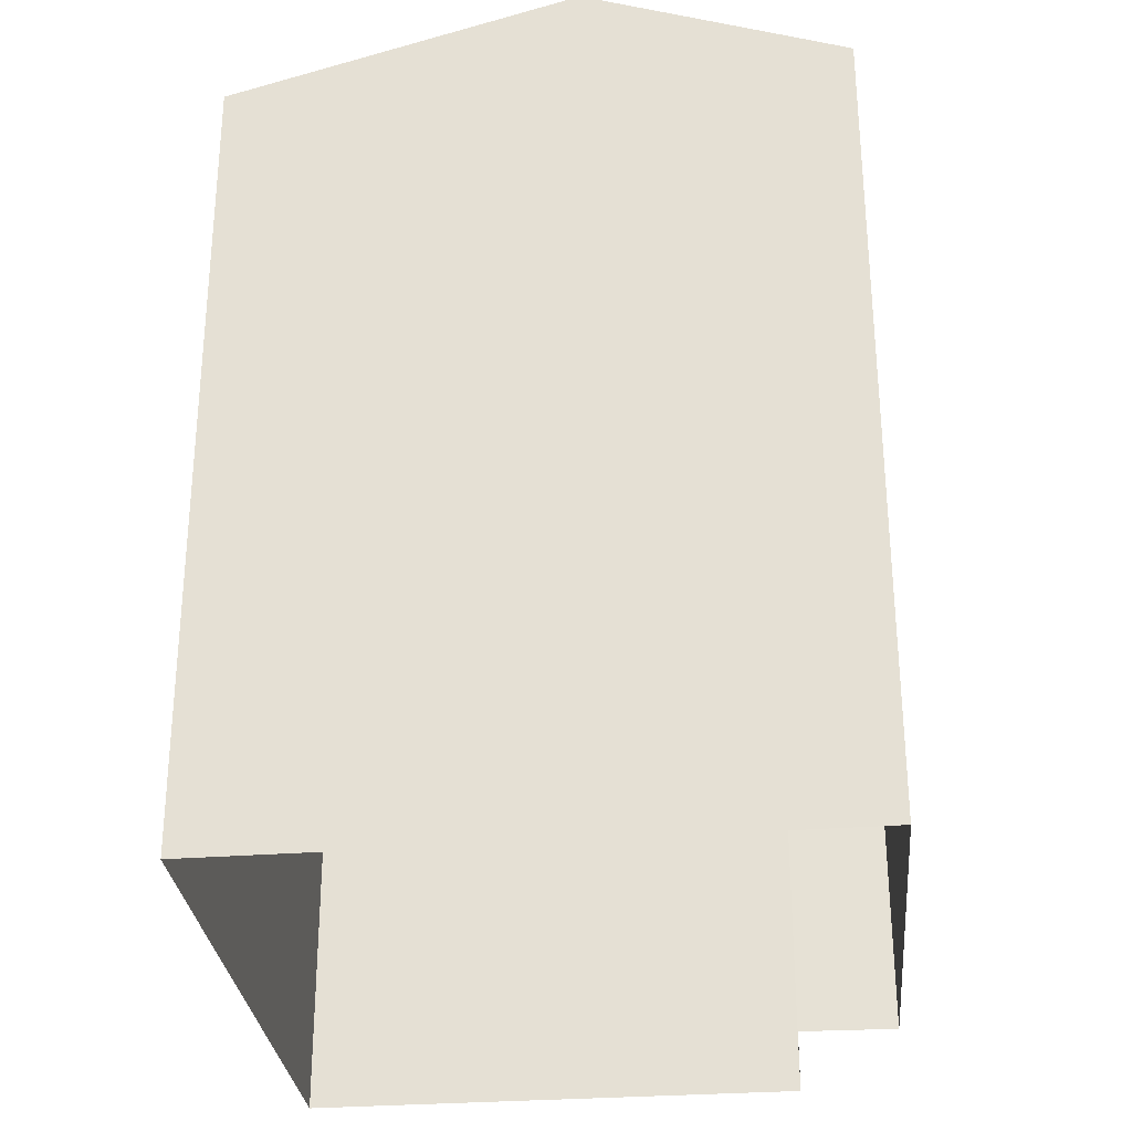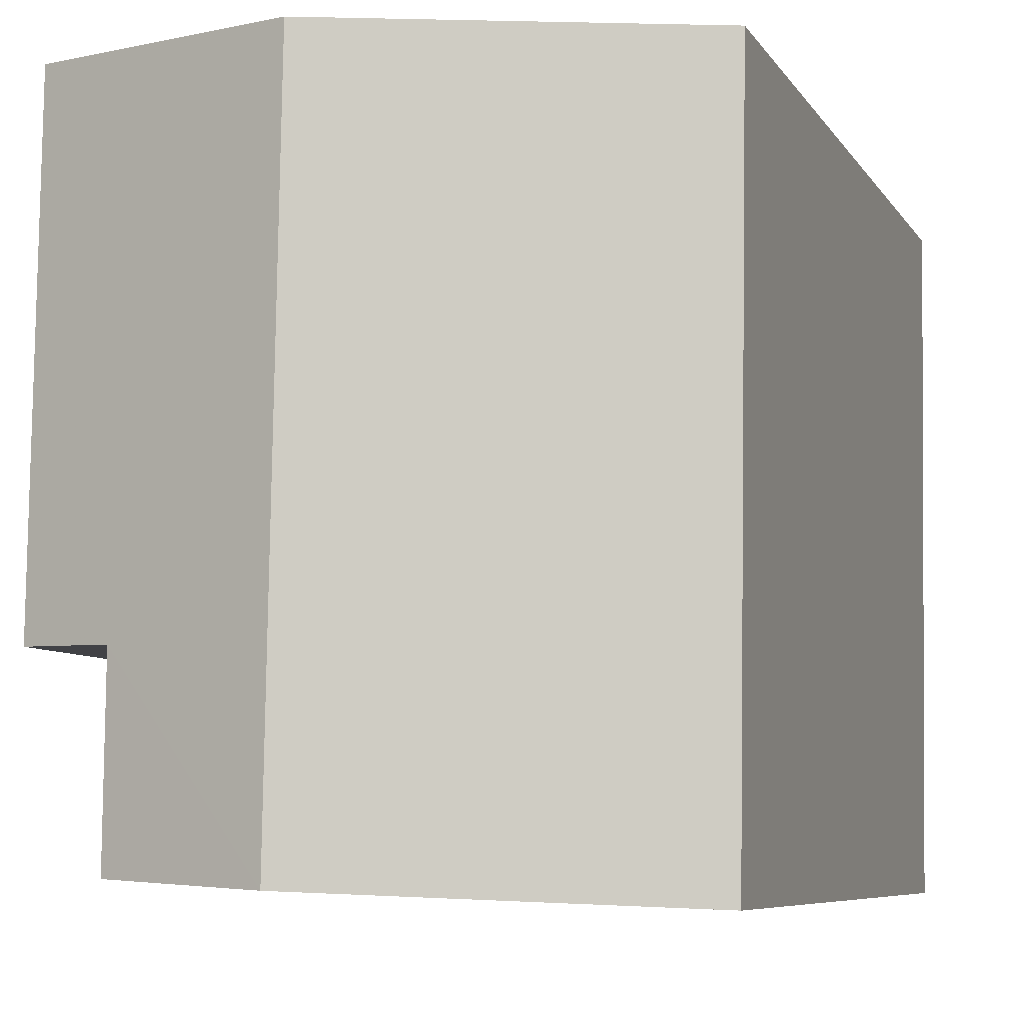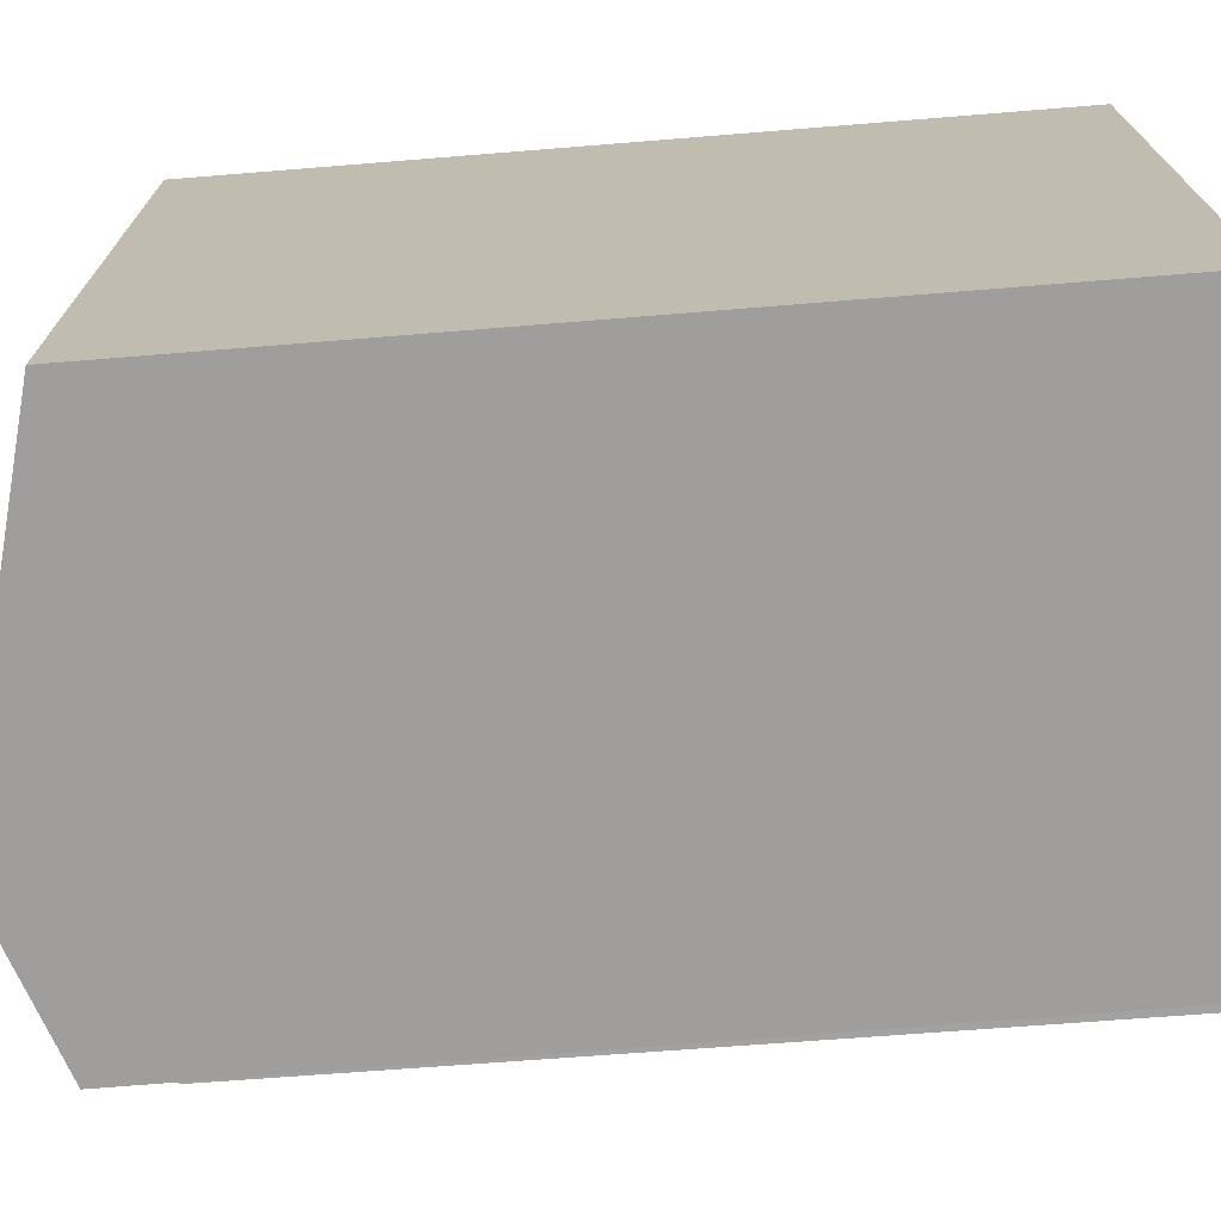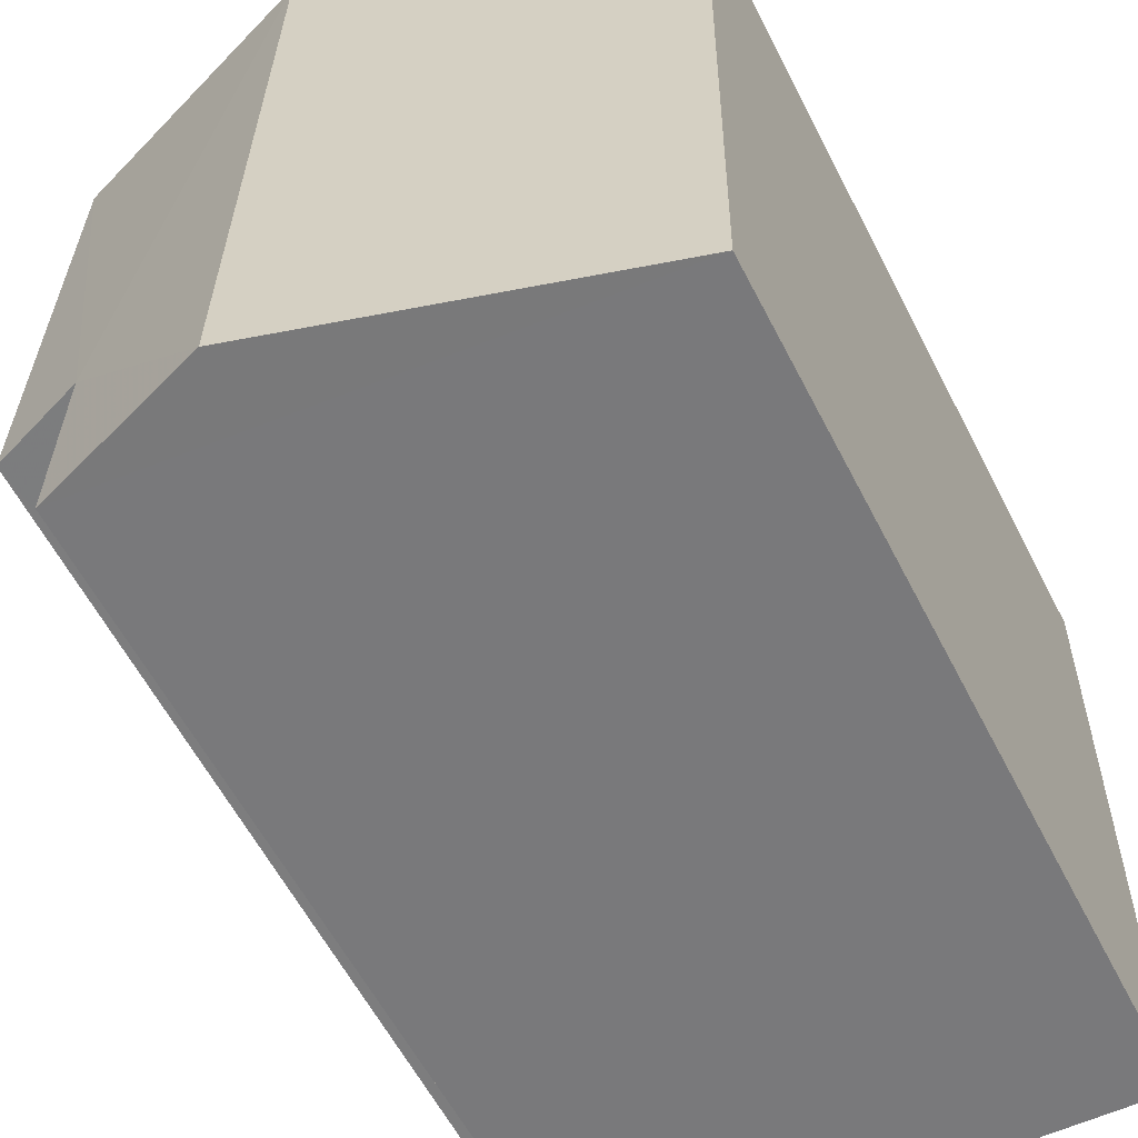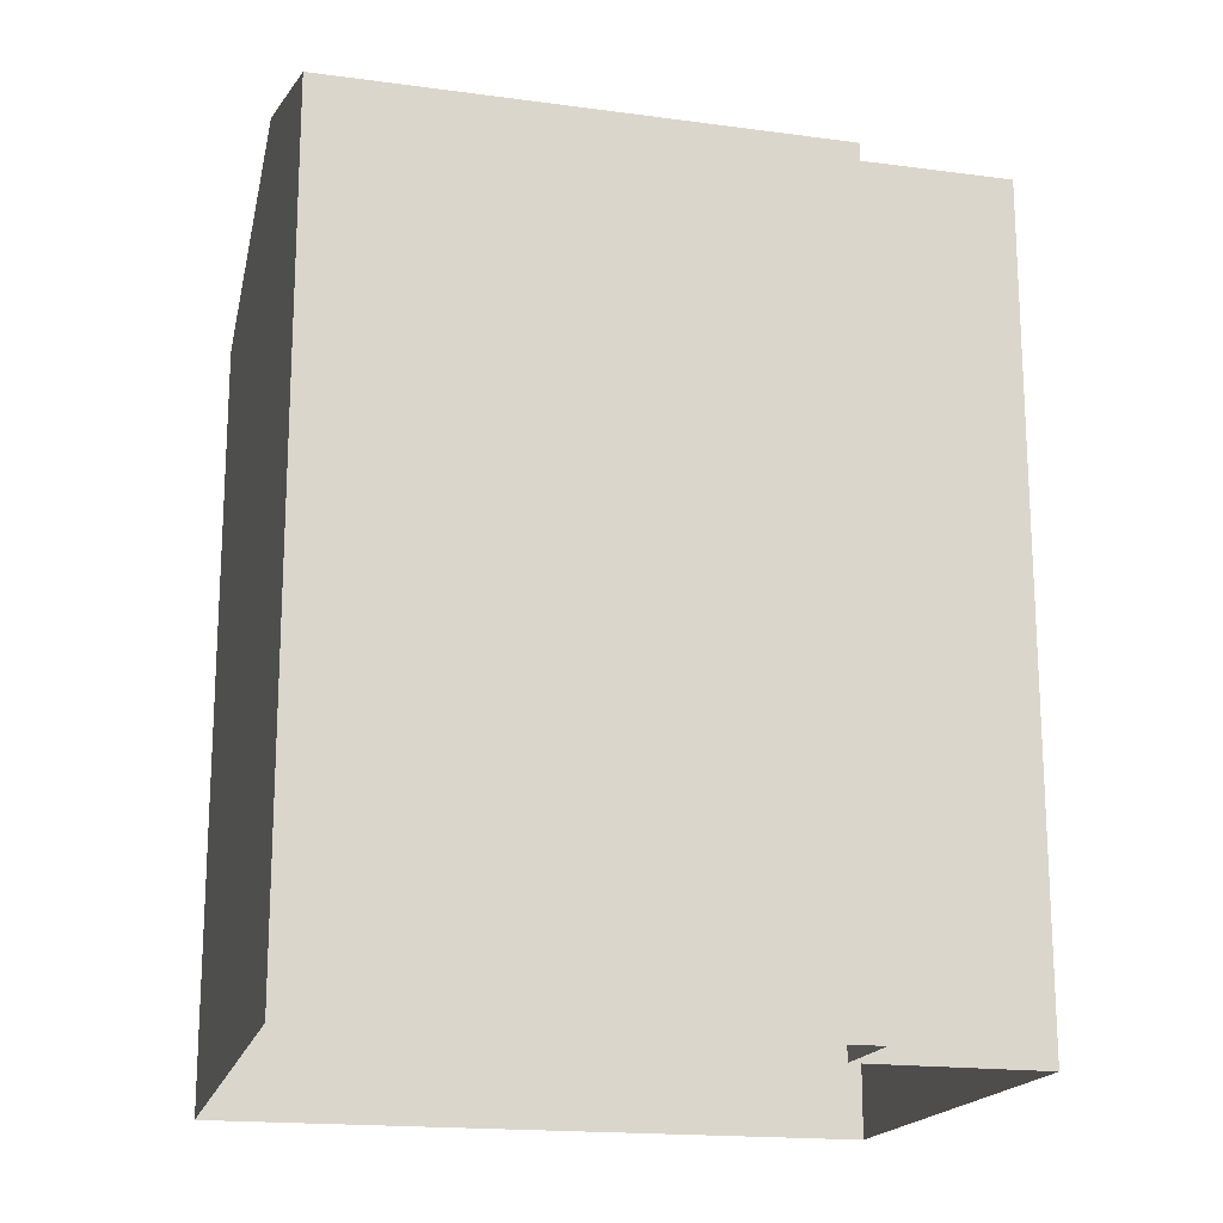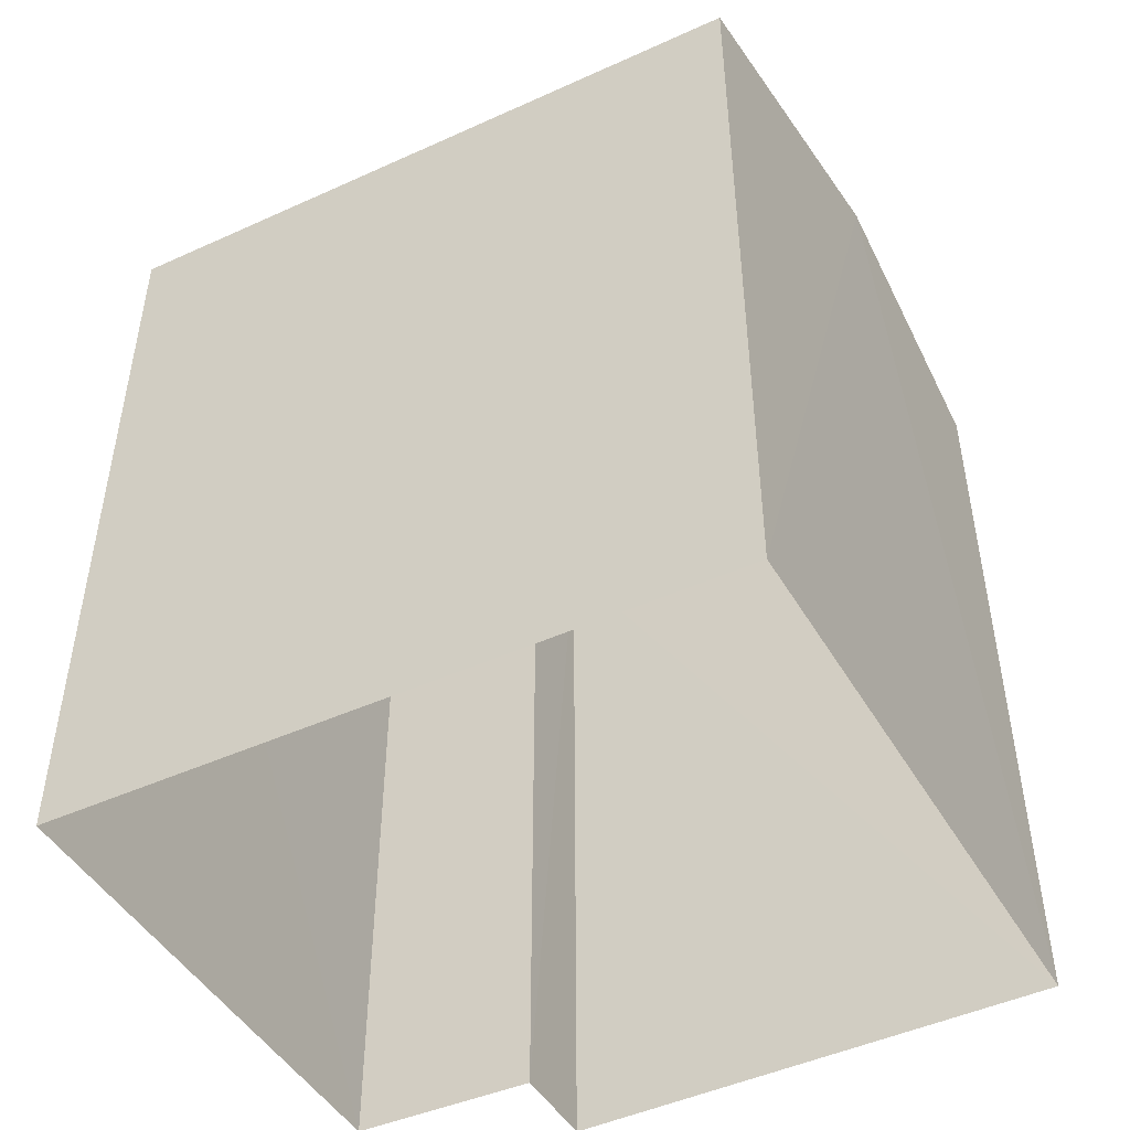
<metadata>
{"format":"obj","ext":"obj","renderer":"f3d","projection":"perspective","resolution":1024,"background":"white","views":[{"elev":-29.4,"azim":-175.7,"up":"+Z"},{"elev":-7.0,"azim":18.4,"up":"+Y"},{"elev":-73.3,"azim":94.6,"up":"+Y"},{"elev":-59.2,"azim":27.1,"up":"+Y"},{"elev":-17.7,"azim":-105.7,"up":"+Z"},{"elev":-47.1,"azim":116.6,"up":"+Z"}]}
</metadata>
<code>
v -3.74e+05 -1.053e+05 20.3
v -3.74e+05 -1.052e+05 20.3
v -3.74e+05 -1.053e+05 20.3
v -3.74e+05 -1.053e+05 20.3
v -3.74e+05 -1.052e+05 20.3
v -3.74e+05 -1.053e+05 20.3
v -3.74e+05 -1.053e+05 31.32
v -3.74e+05 -1.052e+05 30.18
v -3.74e+05 -1.052e+05 31.32
v -3.74e+05 -1.053e+05 30.18
v -3.74e+05 -1.053e+05 30.6
v -3.74e+05 -1.053e+05 30.6
v -3.74e+05 -1.052e+05 30.18
v -3.74e+05 -1.053e+05 30.18
f 1 2 3
f 3 4 1
f 5 2 1
f 6 5 1
f 7 8 9
f 7 10 8
f 11 7 12
f 7 9 12
f 12 13 14
f 12 9 13
f 14 13 5
f 6 14 5
f 14 6 1
f 12 14 1
f 8 2 9
f 2 5 9
f 5 13 9
f 11 4 10
f 11 10 7
f 4 3 10
f 10 3 2
f 8 10 2
f 11 1 4
f 11 12 1

</code>
